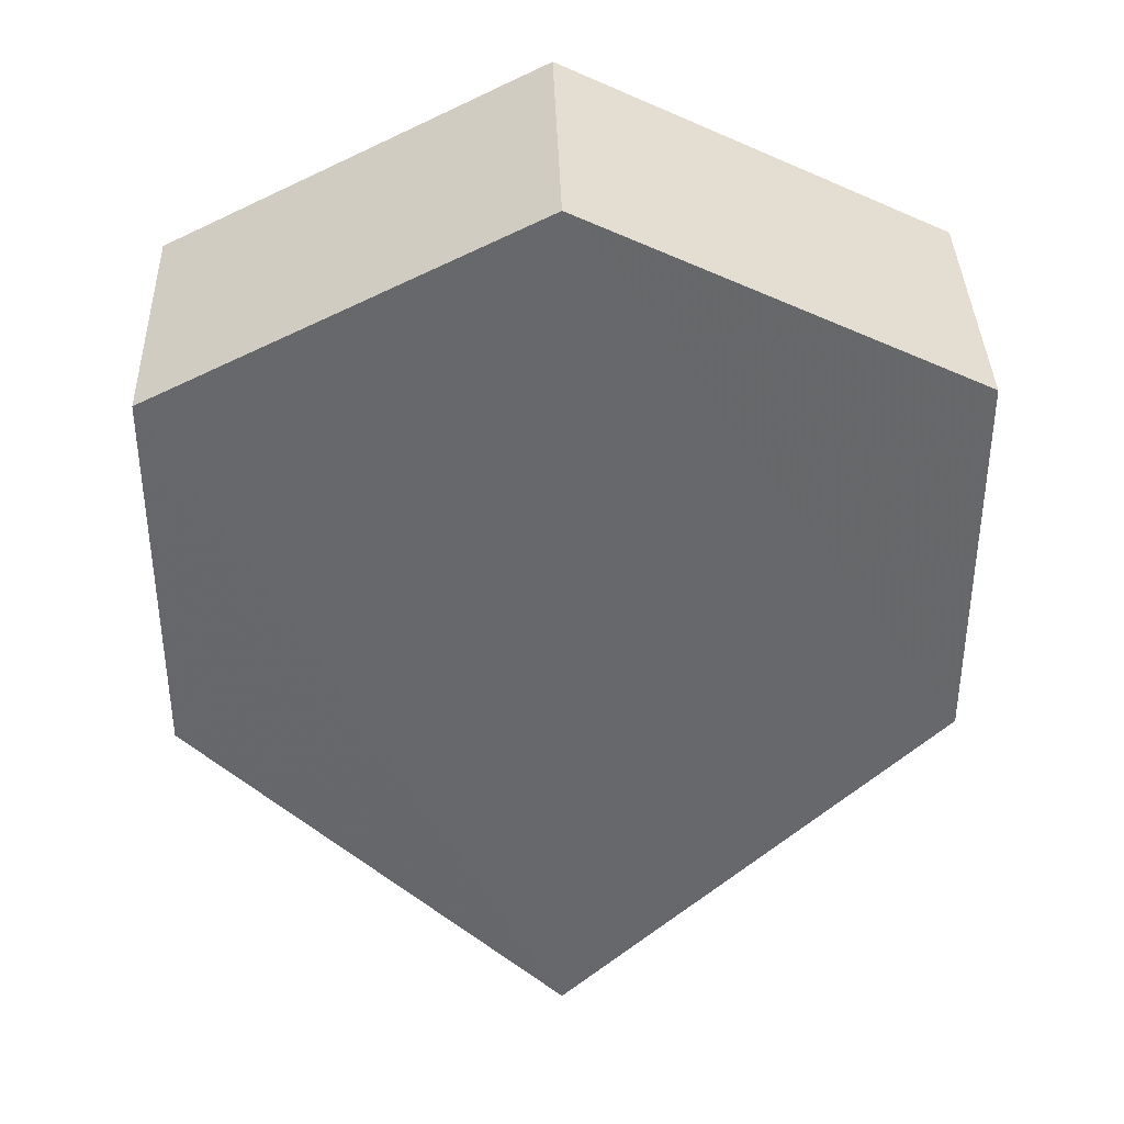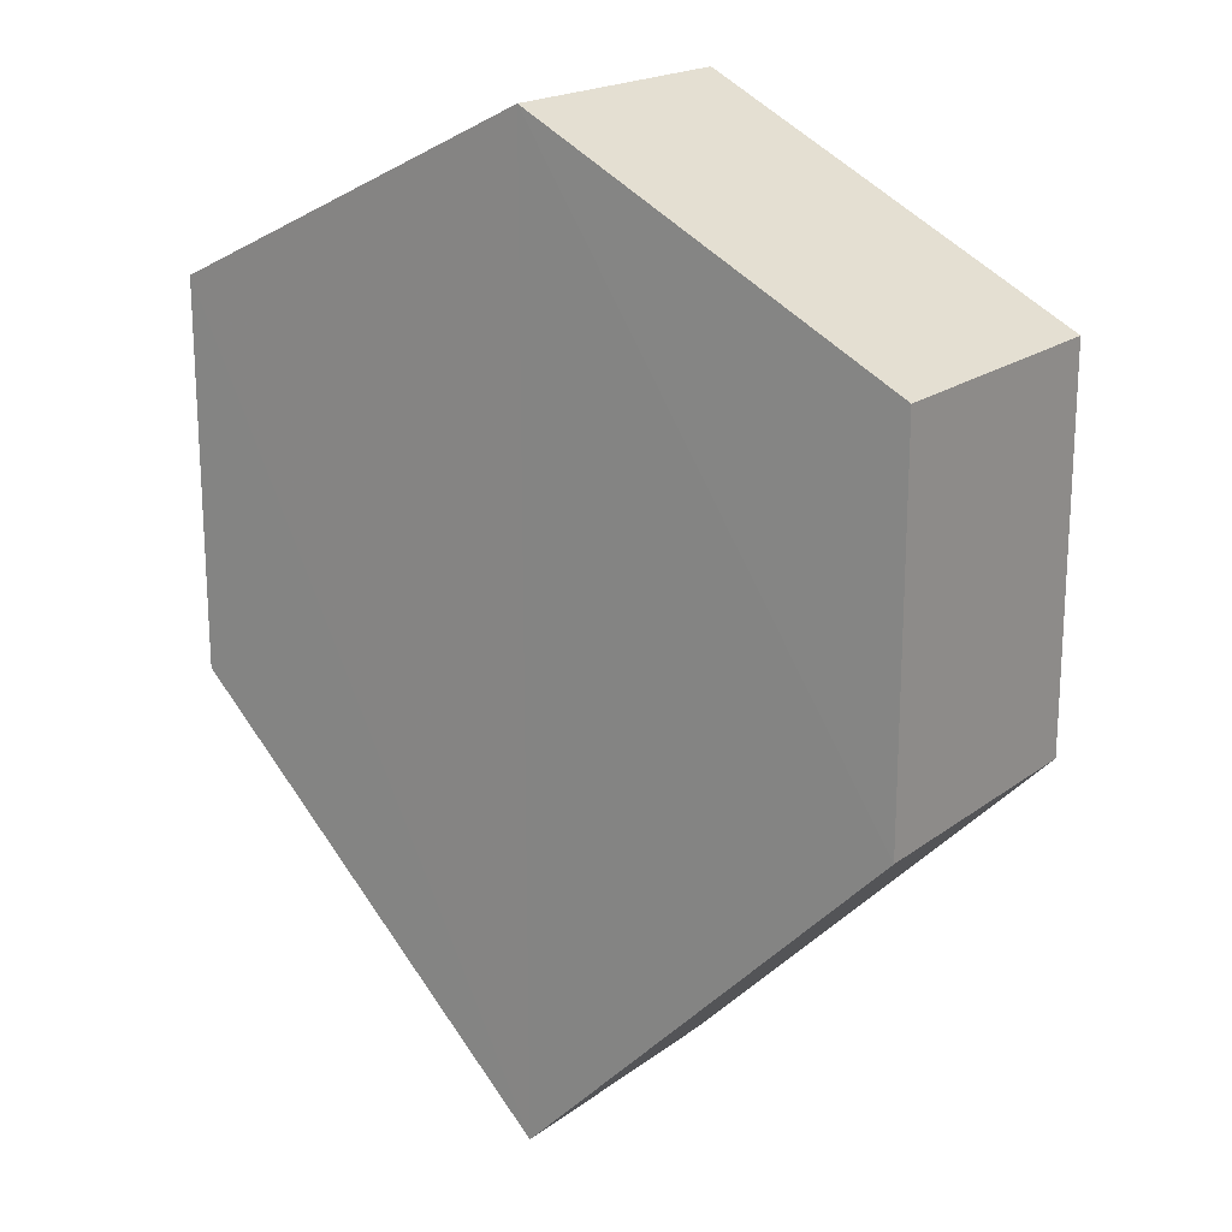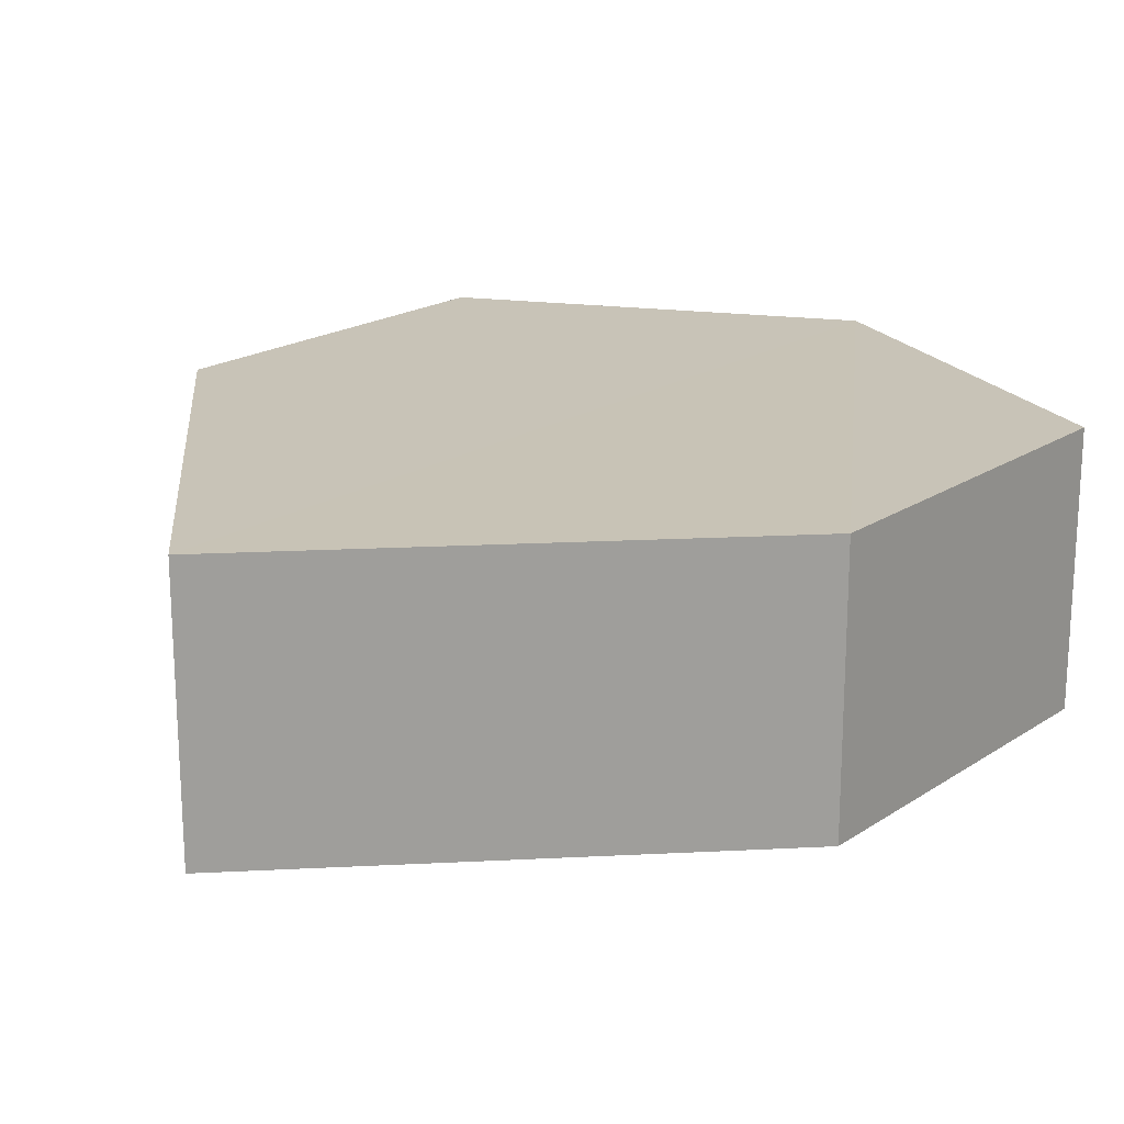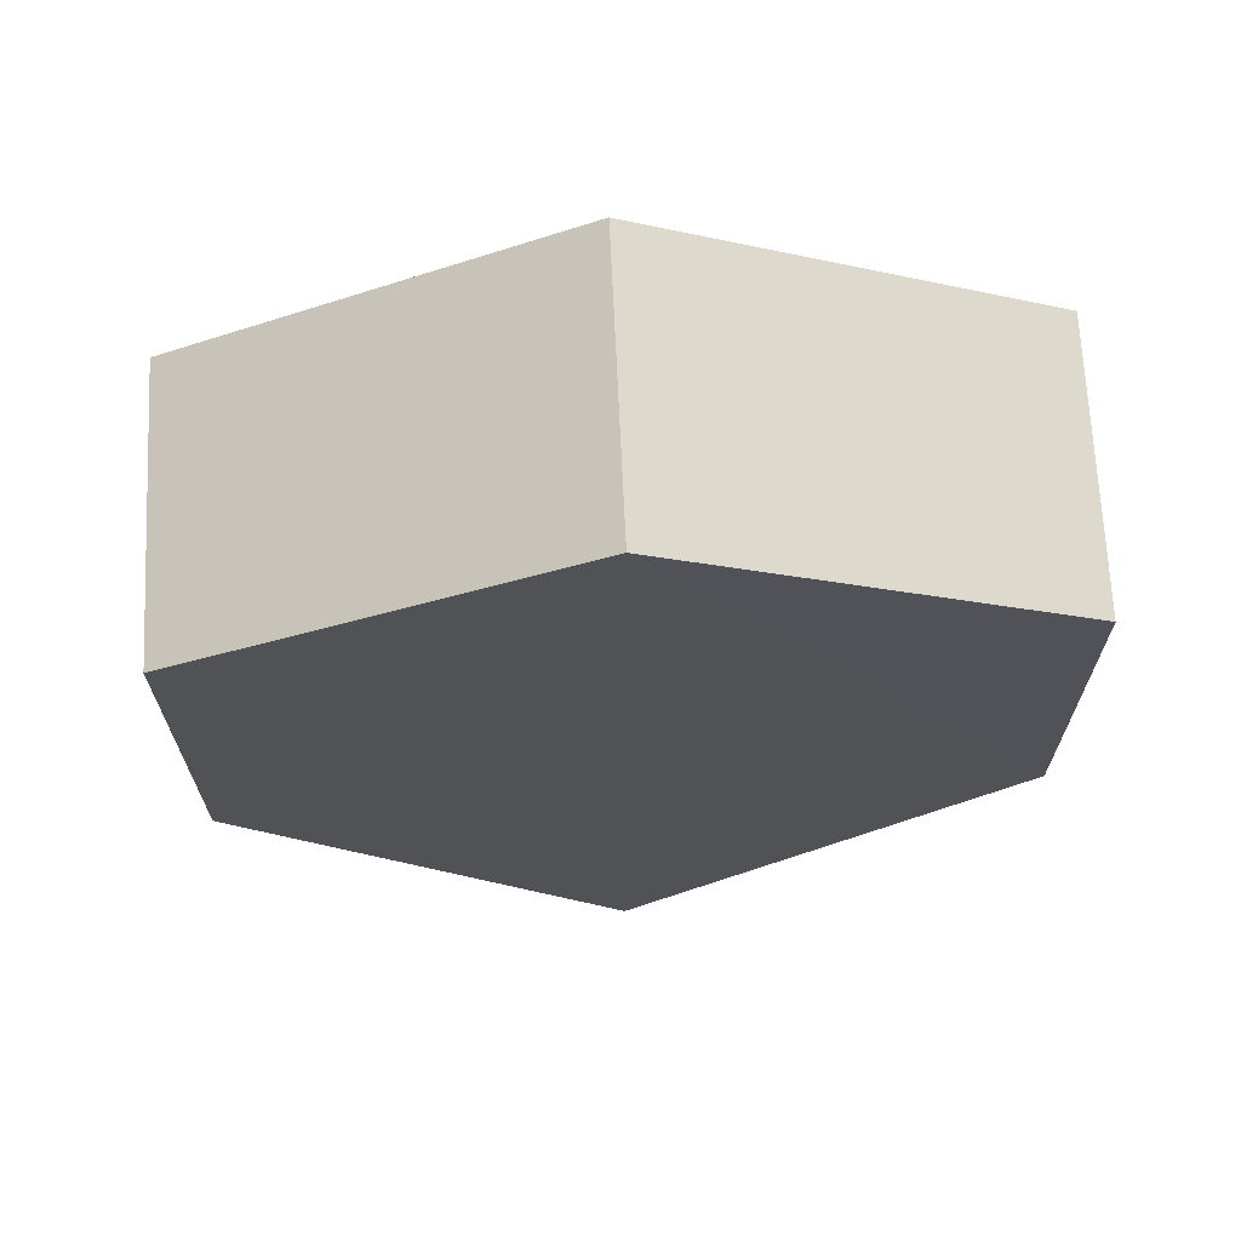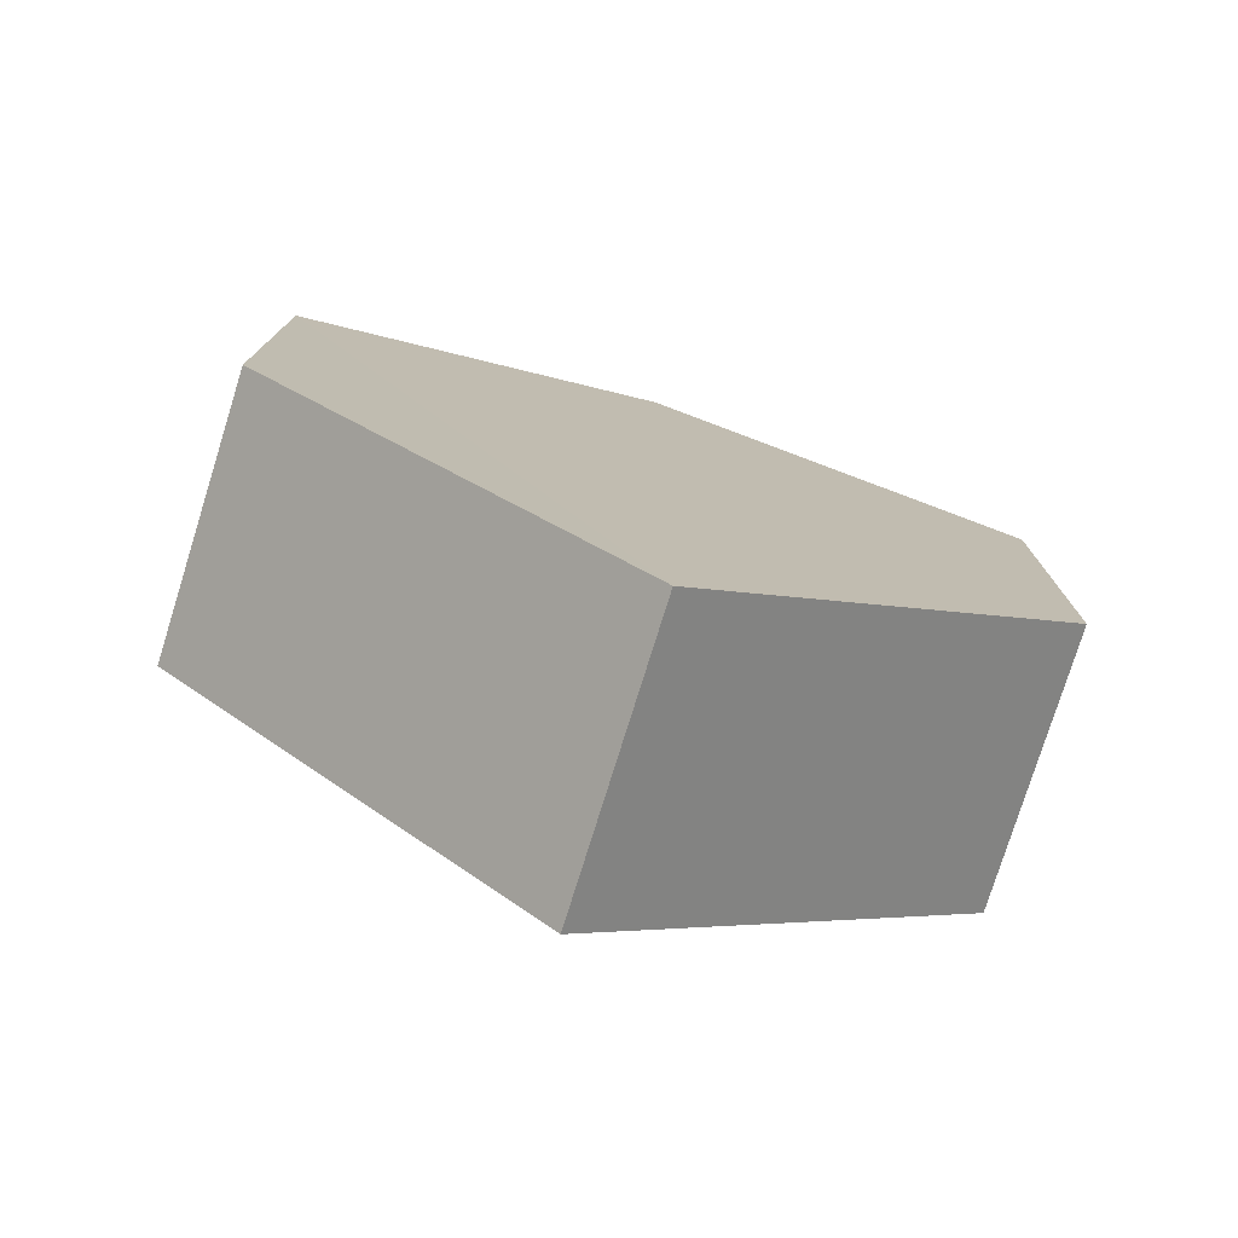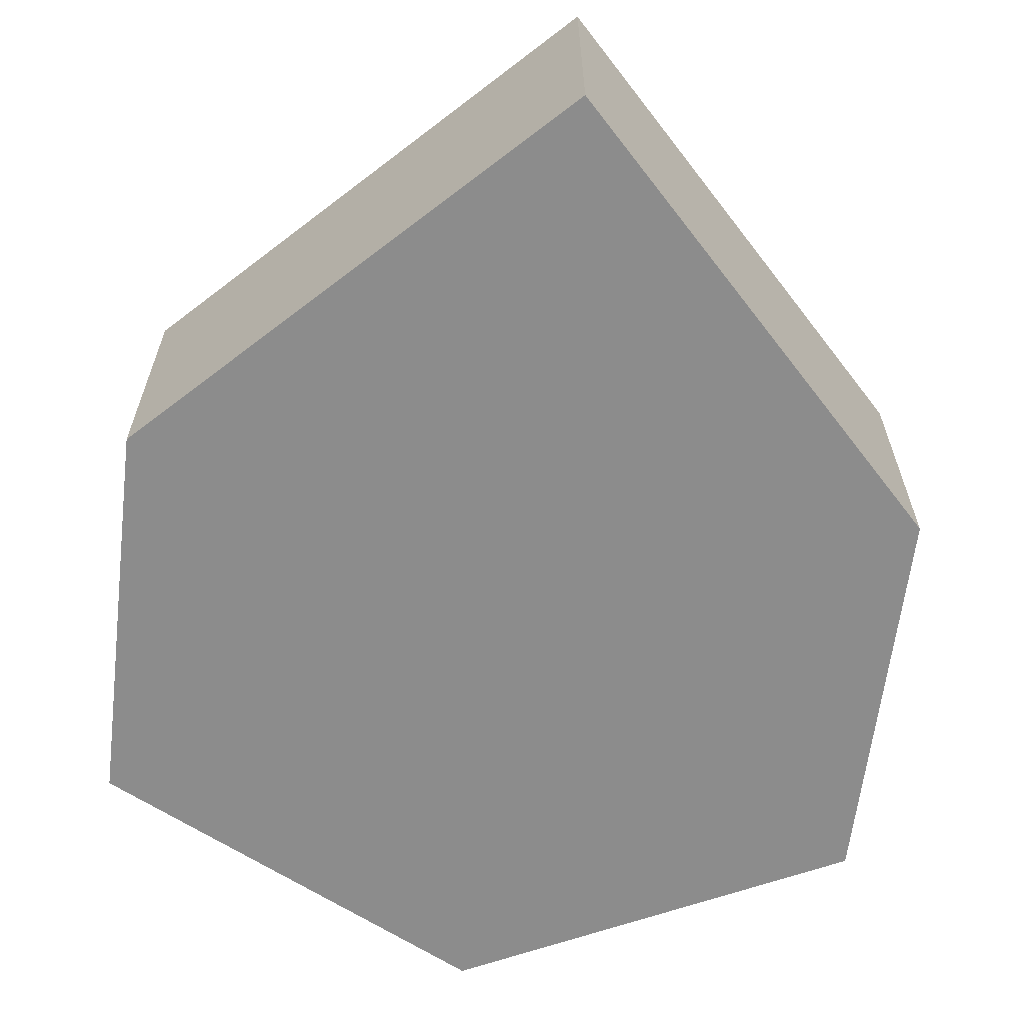
<metadata>
{"format":"obj","ext":"obj","renderer":"f3d","projection":"perspective","resolution":1024,"background":"white","views":[{"elev":37.8,"azim":178.4,"up":"+Y"},{"elev":19.4,"azim":36.5,"up":"+Y"},{"elev":19.6,"azim":40.0,"up":"+Z"},{"elev":68.3,"azim":176.7,"up":"+Y"},{"elev":-77.5,"azim":162.7,"up":"+Y"},{"elev":-64.2,"azim":-7.0,"up":"+Z"}]}
</metadata>
<code>
o 7801
v 2162 1884 24.28
v 2162 1884 24.26
v 2162 1884 24.26
v 2162 1884 24.26
v 2162 1884 24.26
v 2162 1884 24.26
v 2162 1884 24.26
v 2162 1884 24.28
v 2162 1884 24.26
v 2162 1884 24.26
v 2162 1884 24.26
v 2162 1884 24.28
v 2162 1884 24.28
v 2162 1884 24.28
v 2162 1884 24.26
v 2162 1884 24.28
v 2162 1884 24.28
v 2162 1884 24.28
v 2162 1884 24.28
v 2162 1884 24.28
v 2162 1884 24.28
v 2162 1884 24.28
v 2162 1884 24.28
v 2162 1884 24.28
v 2162 1884 24.28
v 2162 1884 24.26
v 2162 1884 24.28
v 2162 1884 24.28
v 2162 1884 24.28
v 2162 1884 24.26
v 2162 1884 24.26
v 2162 1884 24.26
v 2162 1884 24.26
v 2162 1884 24.28
v 2162 1884 24.26
v 2162 1884 24.26
v 2162 1884 24.26
v 2162 1884 24.26
f 1 2 3
f 4 1 5
f 6 2 7
f 8 7 2
f 9 7 10
f 4 11 9
f 9 12 13
f 8 14 12
f 15 14 16
f 17 12 18
f 19 15 20
f 19 21 17
f 11 22 23
f 24 22 25
f 26 23 27
f 28 26 29
f 24 30 31
f 32 30 33
f 34 35 36
f 37 34 38

</code>
